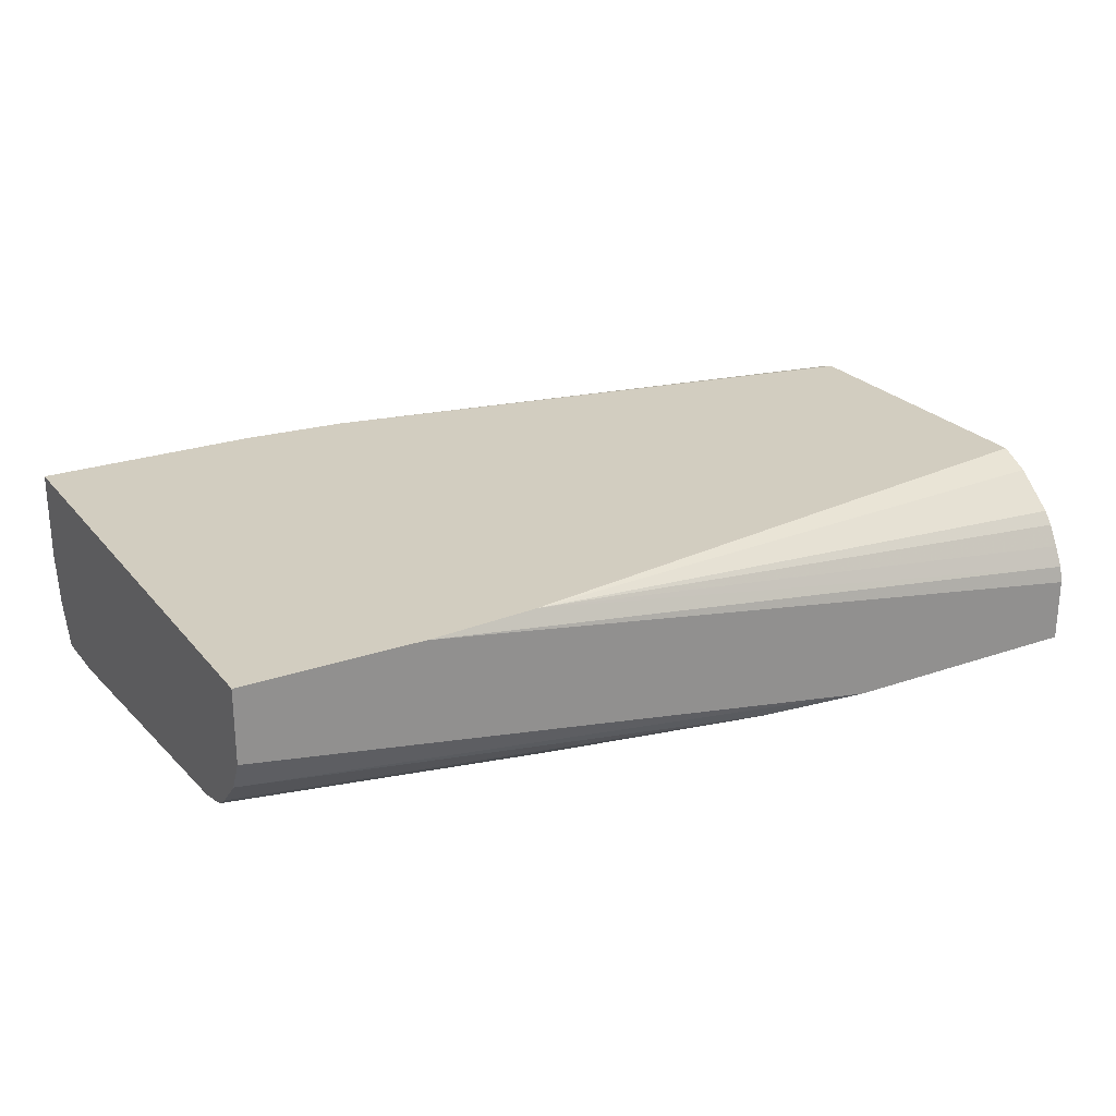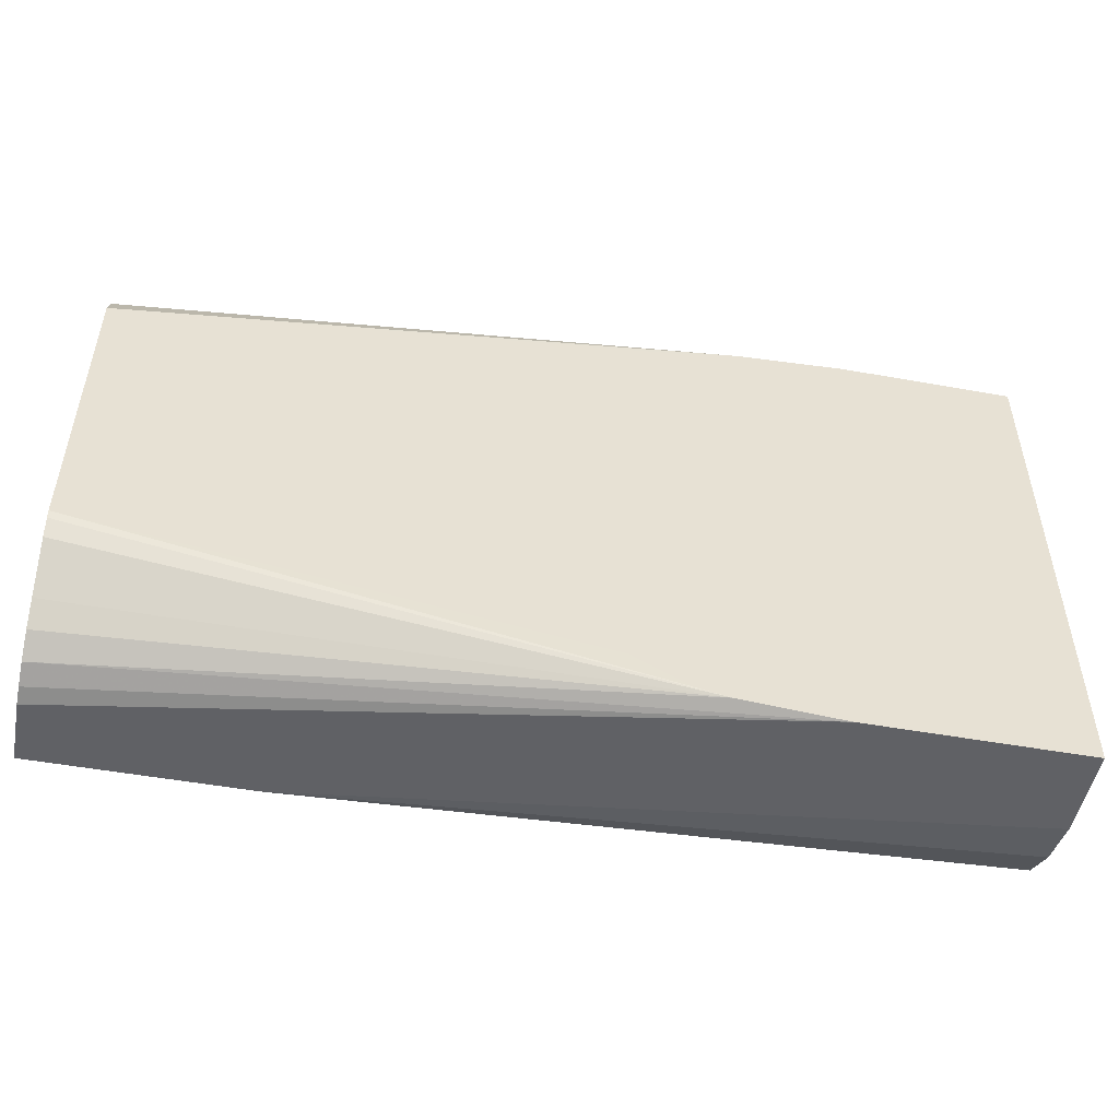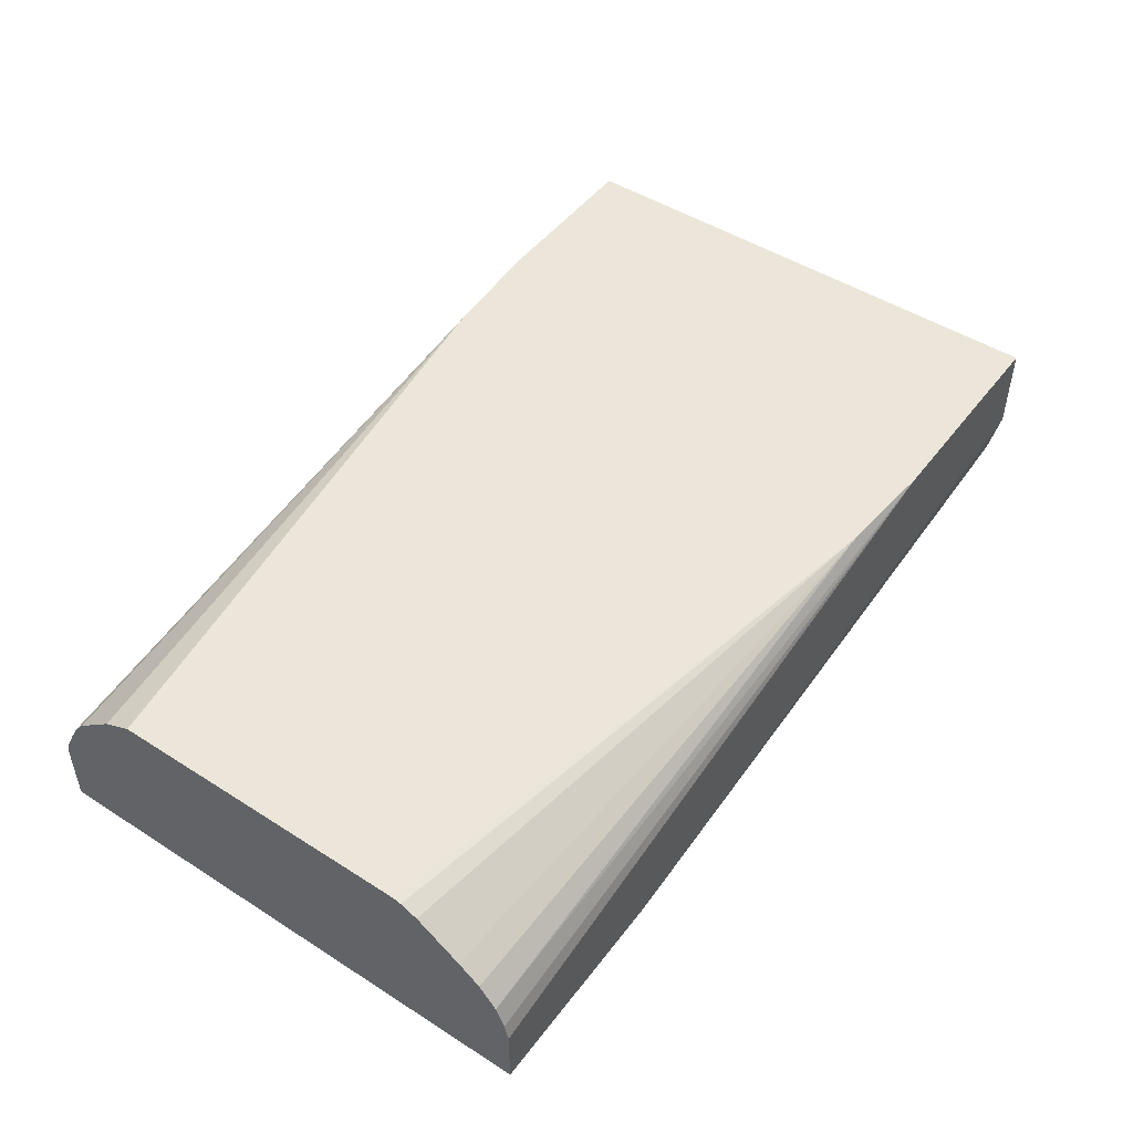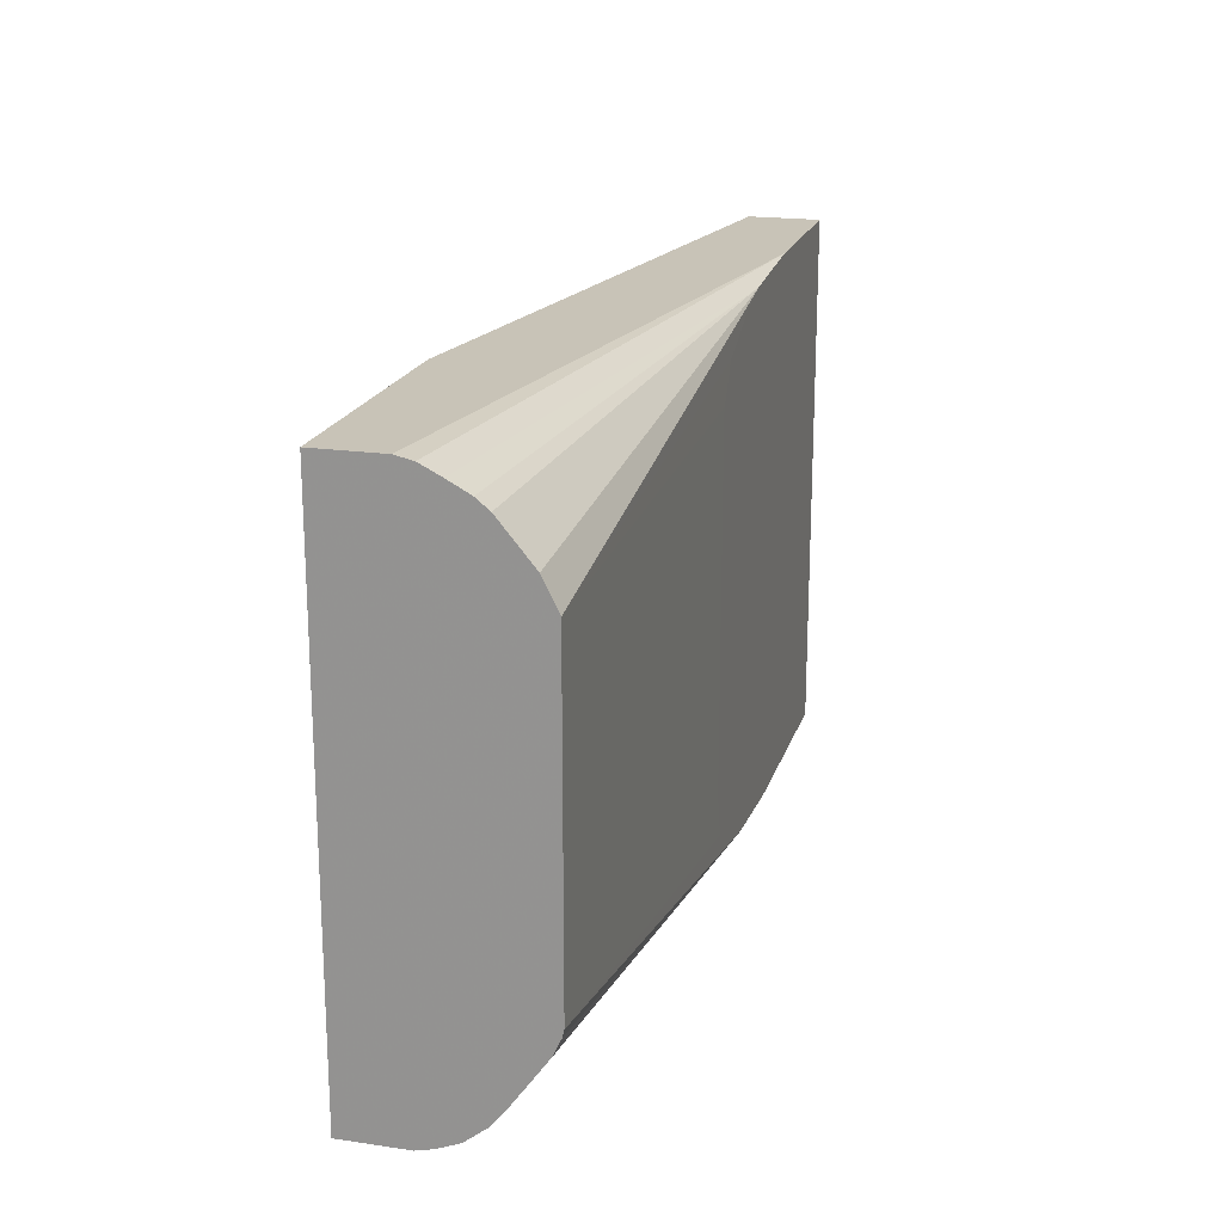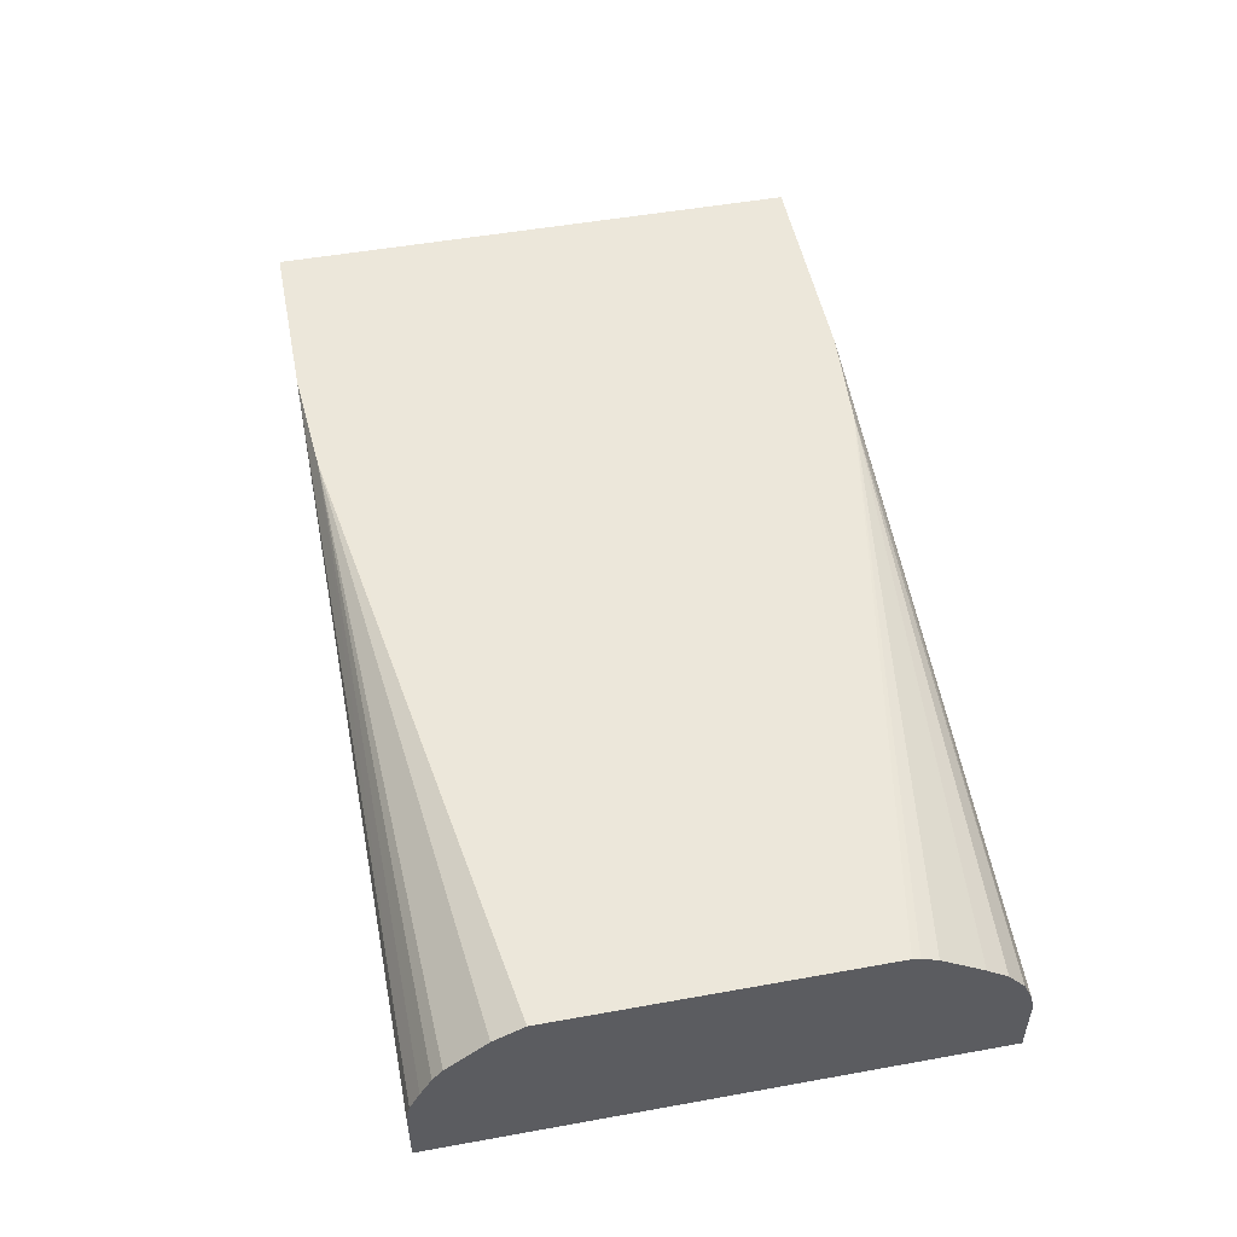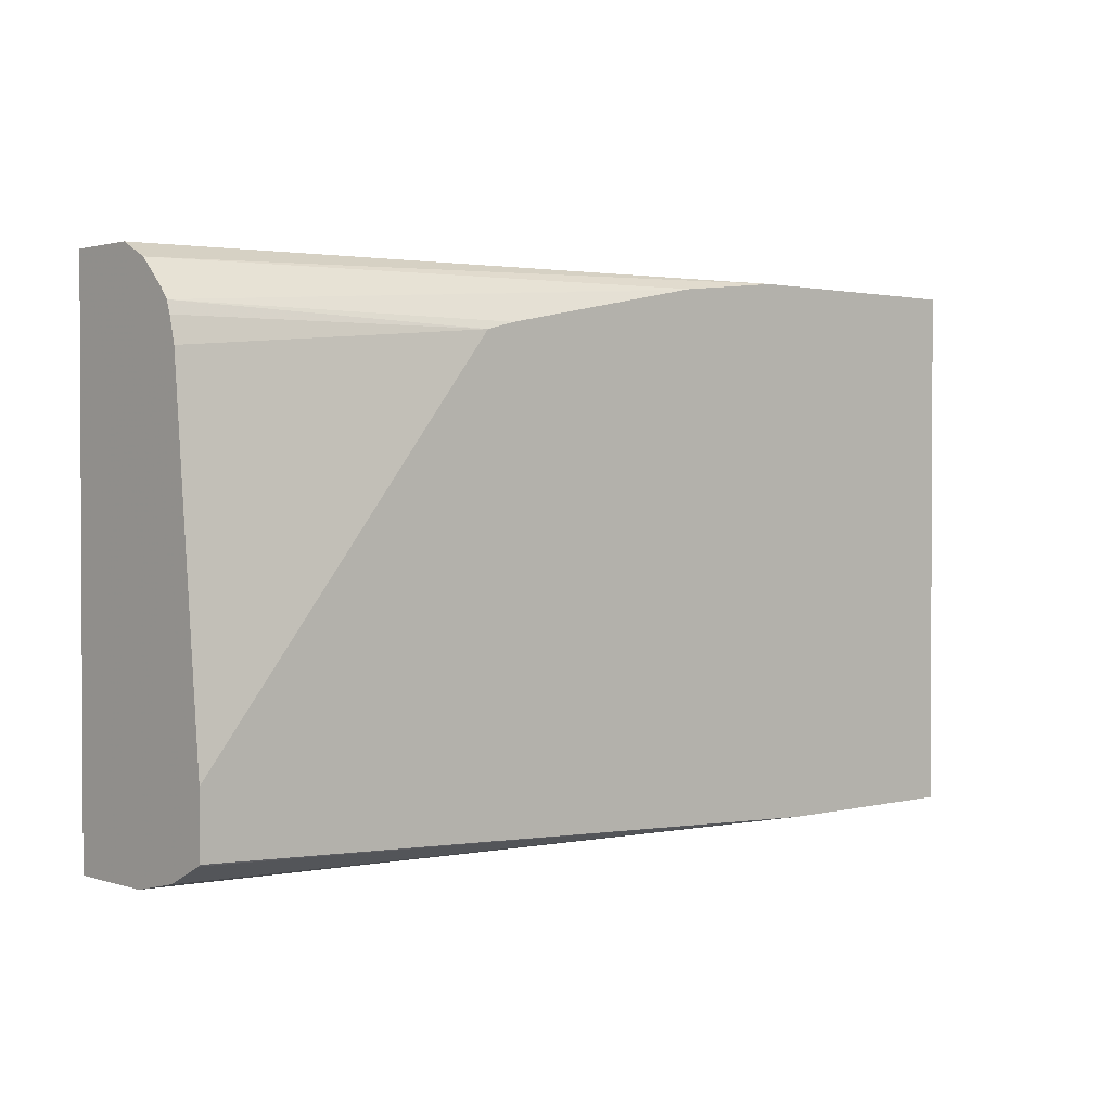
<metadata>
{"format":"obj","ext":"obj","renderer":"f3d","projection":"perspective","resolution":1024,"background":"white","views":[{"elev":24.5,"azim":150.4,"up":"+Z"},{"elev":-50.1,"azim":-11.2,"up":"+Y"},{"elev":48.1,"azim":-54.5,"up":"+Z"},{"elev":19.6,"azim":-74.8,"up":"+Y"},{"elev":50.9,"azim":-101.1,"up":"+Z"},{"elev":1.6,"azim":138.0,"up":"+Y"}]}
</metadata>
<code>
v 0.1806 -0.1121 -0.03736
v 0.1806 -0.1103 -0.03027
v 0.1806 -0.1121 -0.06467
v 0.474 -0.1121 0.01183
v 0.1806 -0.1067 -0.02149
v 0.1806 0.1121 -0.06467
v 0.2702 -0.1121 -0.06467
v 0.5674 -0.1121 0.01183
v 0.4297 -0.1087 0.01183
v 0.1806 -0.09962 -0.01245
v 0.1806 0.1121 -0.03736
v 0.2889 0.1121 -0.06467
v 0.568 -0.09854 -0.06467
v 0.568 -0.09916 -0.06401
v 0.568 -0.09944 -0.06344
v 0.568 -0.1074 -0.04716
v 0.568 -0.1121 -0.02615
v 0.568 -0.1121 0.01122
v 0.568 -0.112 0.01183
v 0.4194 -0.1067 0.01183
v 0.1806 -0.06538 0.01087
v 0.1806 -0.07234 0.007642
v 0.1806 -0.09062 -0.005373
v 0.1806 0.1105 -0.03038
v 0.4926 0.1121 0.01183
v 0.3363 0.1071 -0.06467
v 0.568 0.1121 -0.01869
v 0.568 0.1084 -0.02615
v 0.568 0.1059 -0.03113
v 0.568 -0.07242 -0.06467
v 0.568 0.112 0.01183
v 0.4147 -0.1056 0.01183
v 0.1806 -0.06224 0.01166
v 0.1806 0.1064 -0.02207
v 0.445 0.1087 0.01183
v 0.5674 0.1121 0.01183
v 0.3408 0.1062 -0.06467
v 0.568 0.09483 -0.04239
v 0.568 0.09027 -0.04598
v 0.568 0.1121 0.01122
v 0.568 0.07473 -0.05044
v 0.4422 0.08566 -0.06467
v 0.393 -0.09402 0.01183
v 0.3922 -0.09354 0.01183
v 0.3921 -0.09341 0.01183
v 0.3911 -0.08981 0.01183
v 0.3874 -0.07473 0.01183
v 0.1806 0.06852 0.01166
v 0.1806 0.1017 -0.01349
v 0.4355 0.1066 0.01183
v 0.1806 0.09758 -0.008324
v 0.1806 0.08094 0.005455
v 0.4297 0.08895 -0.06467
v 0.568 0.08518 -0.04782
v 0.3874 0.07473 0.01183
v 0.3883 0.07662 0.01183
v 0.3958 0.08904 0.01183
v 0.3975 0.09167 0.01183
v 0.4257 0.104 0.01183
f 13 38 29
f 13 29 28
f 13 28 27
f 13 27 40
f 13 40 31
f 13 19 18
f 13 18 17
f 13 17 16
f 13 16 15
f 13 15 14
f 13 31 19
f 13 39 38
f 13 30 41
f 13 41 54
f 12 29 26
f 12 28 29
f 7 16 17
f 12 27 28
f 11 24 25
f 9 23 10
f 9 22 23
f 9 21 22
f 9 20 21
f 8 18 19
f 20 32 33
f 13 54 39
f 20 33 21
f 48 58 59
f 24 35 25
f 48 59 50
f 7 15 16
f 48 57 58
f 48 56 57
f 48 55 56
f 41 42 54
f 39 42 53
f 39 54 42
f 35 48 50
f 35 52 48
f 35 51 52
f 35 49 51
f 34 49 35
f 33 43 44
f 33 55 48
f 33 47 55
f 33 46 47
f 33 45 46
f 33 44 45
f 32 43 33
f 31 40 36
f 30 42 41
f 26 39 37
f 26 38 39
f 26 29 38
f 24 34 35
f 7 14 15
f 37 39 53
f 6 27 12
f 3 26 37
f 3 12 26
f 3 6 12
f 2 4 5
f 1 4 2
f 1 8 4
f 1 18 8
f 1 17 18
f 1 7 17
f 1 3 7
f 1 6 3
f 1 11 6
f 1 24 11
f 1 34 24
f 1 49 34
f 1 52 51
f 1 48 52
f 1 33 48
f 1 21 33
f 1 22 21
f 1 23 22
f 1 10 23
f 1 5 10
f 1 2 5
f 7 13 14
f 3 37 53
f 3 53 42
f 1 51 49
f 3 30 13
f 6 40 27
f 3 42 30
f 6 36 40
f 6 25 36
f 6 11 25
f 5 9 10
f 4 9 5
f 4 32 20
f 4 43 32
f 4 44 43
f 4 45 44
f 4 46 45
f 4 47 46
f 4 20 9
f 4 56 55
f 4 8 19
f 4 55 47
f 4 19 31
f 4 31 36
f 3 13 7
f 4 25 35
f 4 36 25
f 4 50 59
f 4 59 58
f 4 58 57
f 4 57 56
f 4 35 50

</code>
